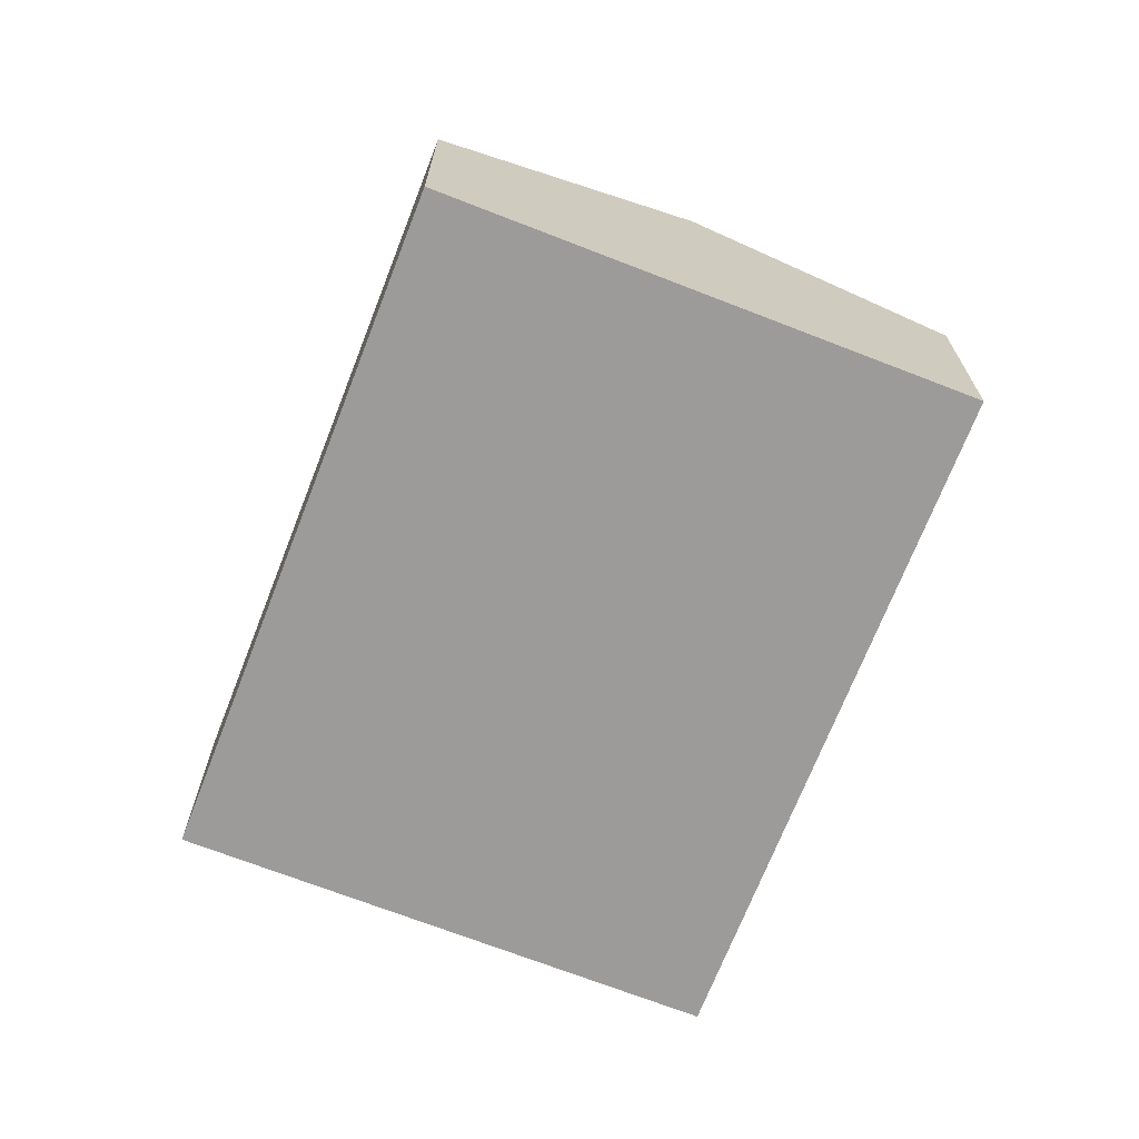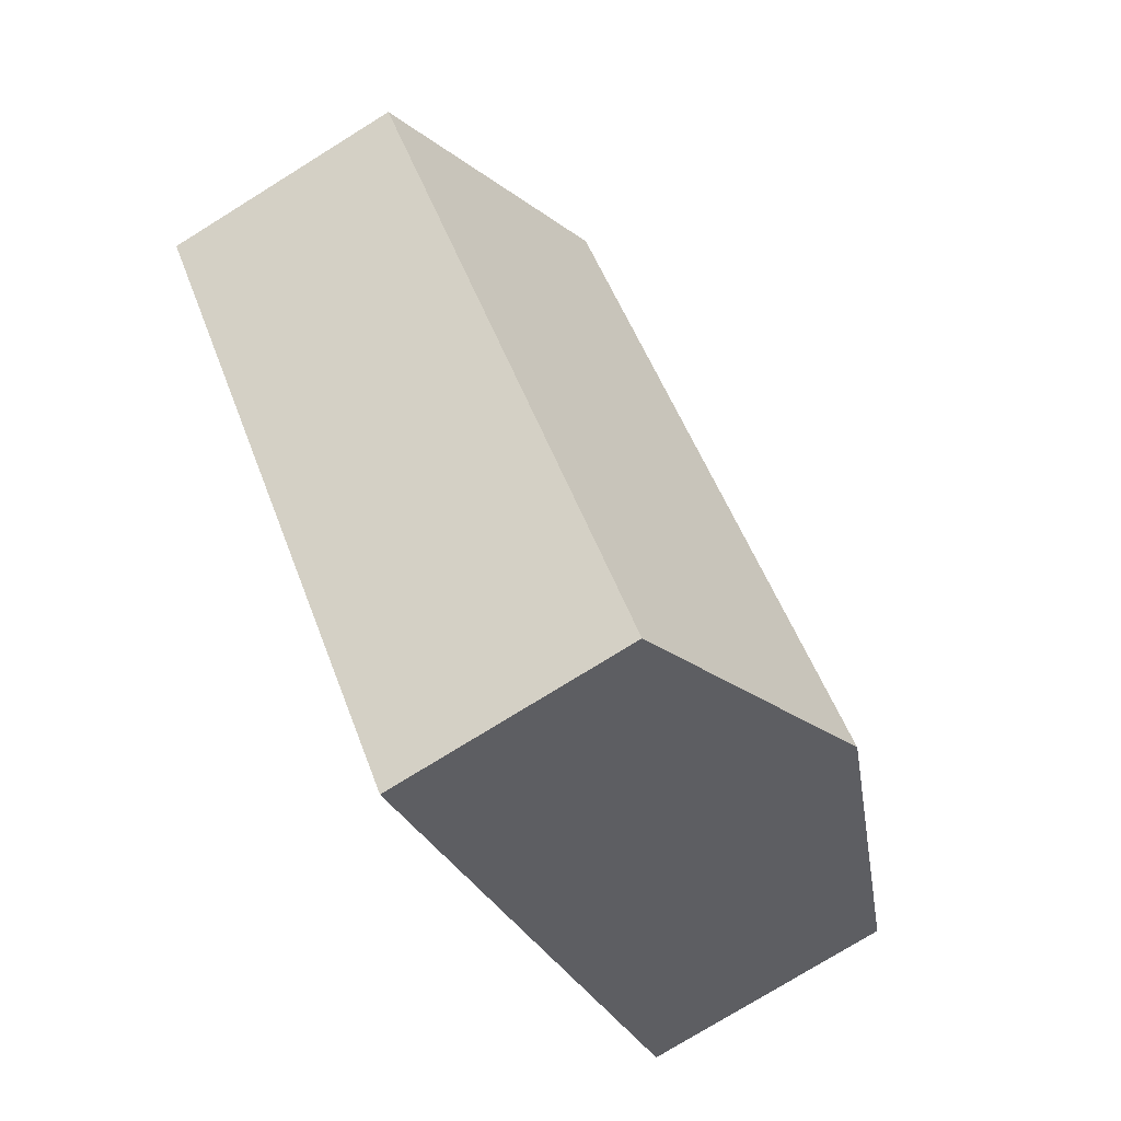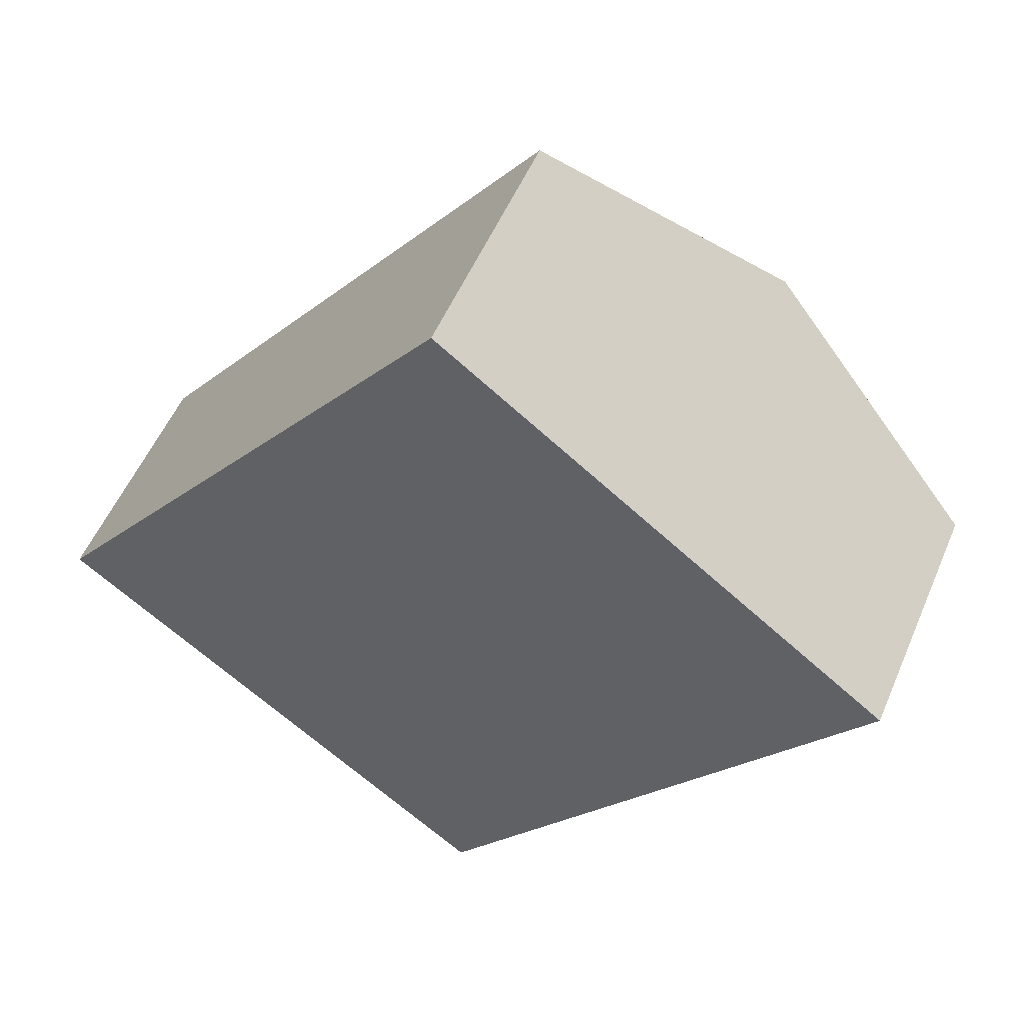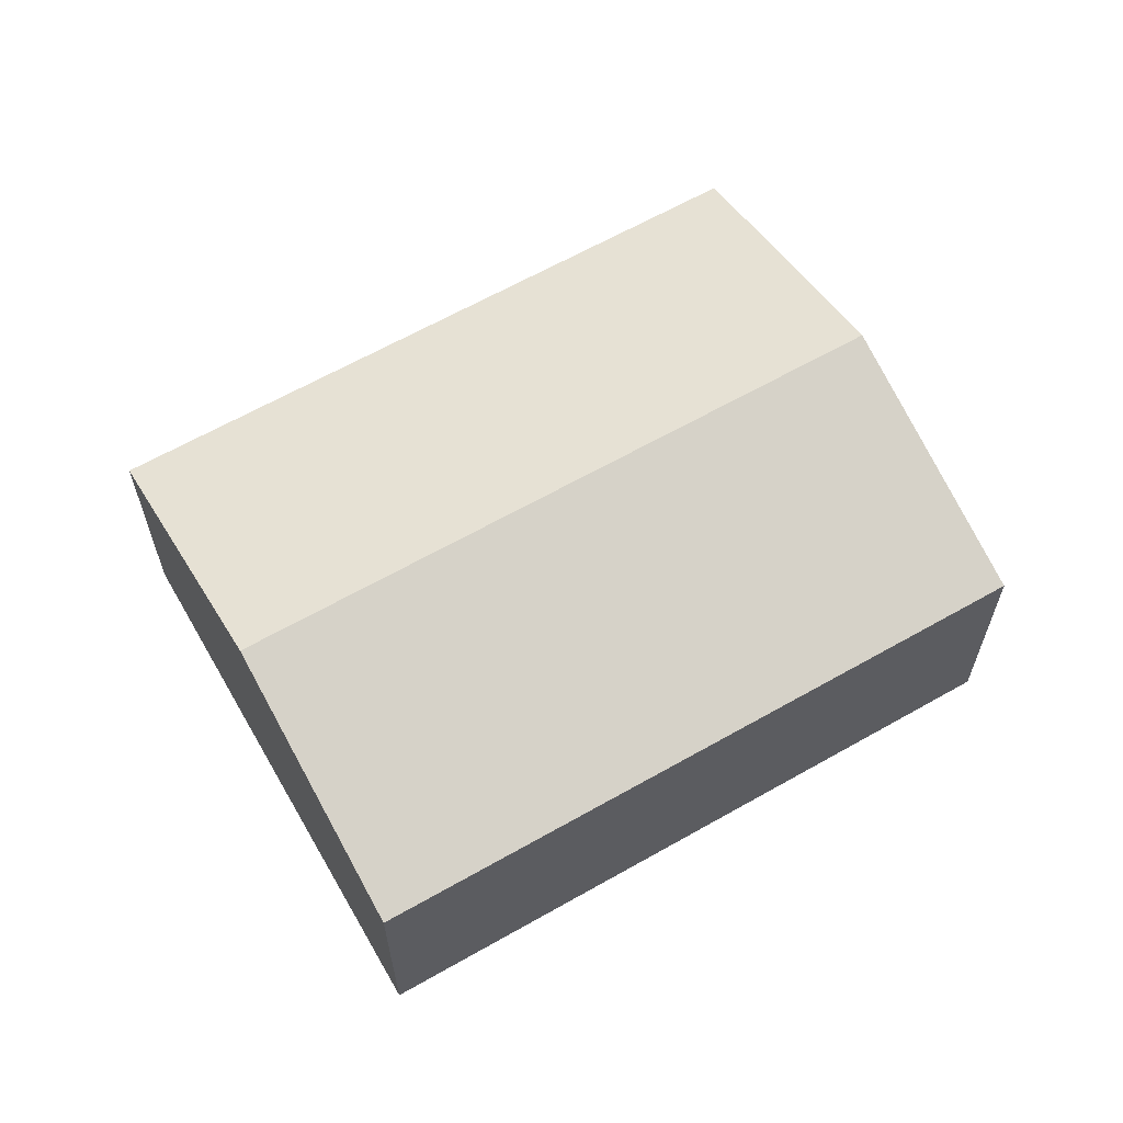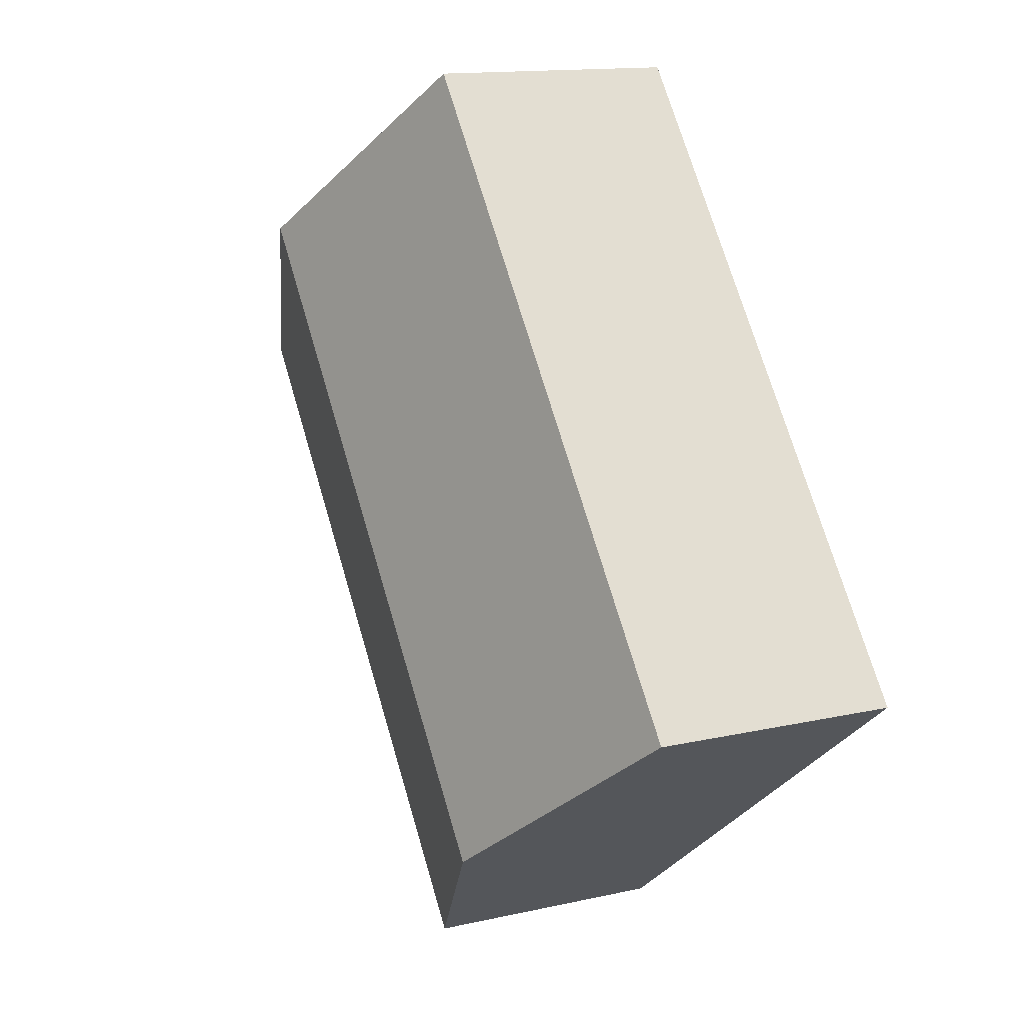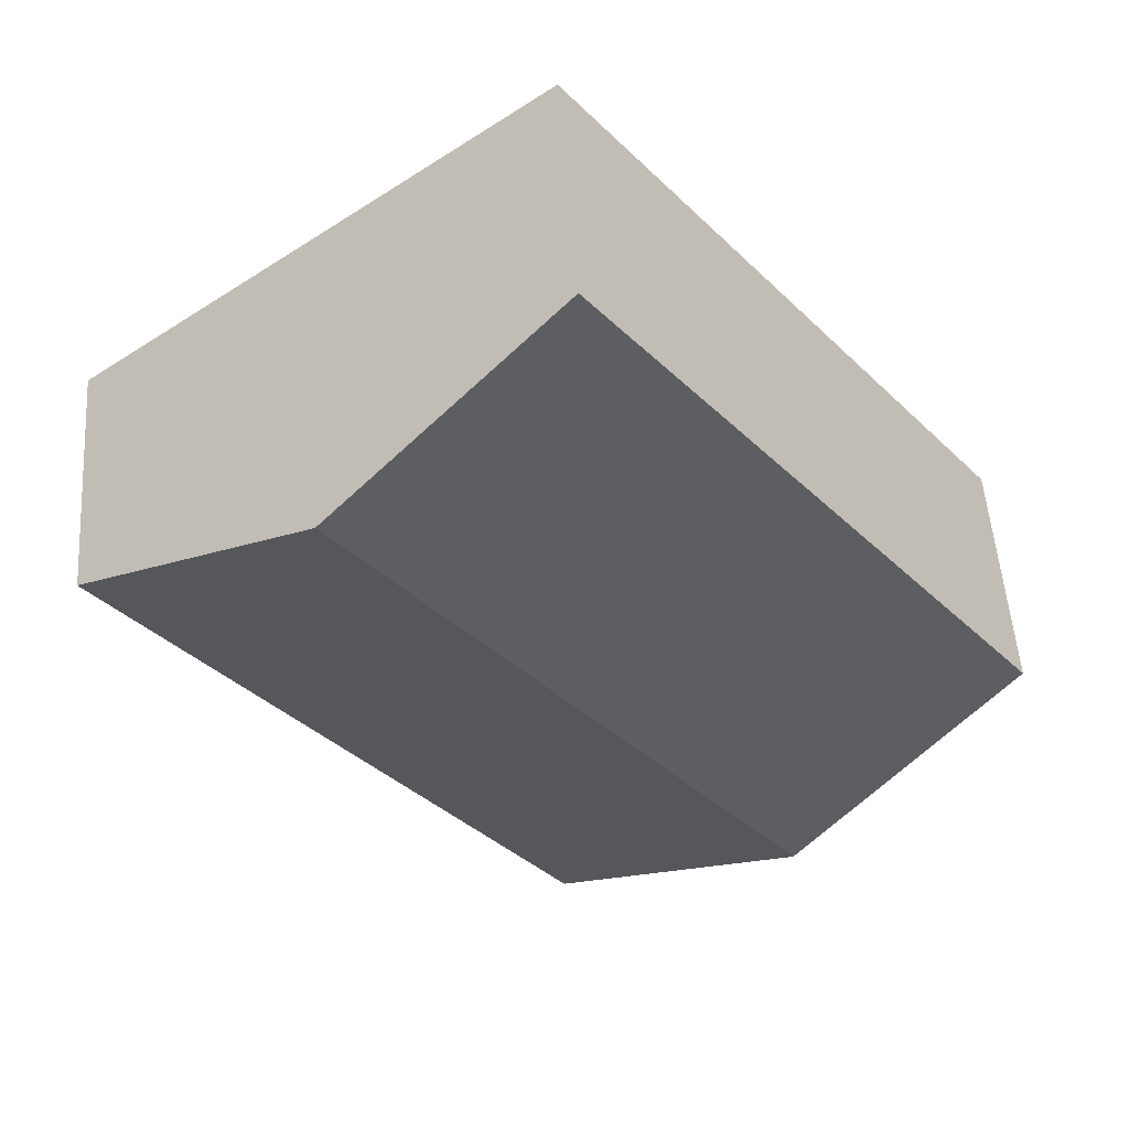
<metadata>
{"format":"obj","ext":"obj","renderer":"f3d","projection":"perspective","resolution":1024,"background":"white","views":[{"elev":-69.9,"azim":-163.7,"up":"+Y"},{"elev":-76.5,"azim":121.8,"up":"+Z"},{"elev":53.5,"azim":22.8,"up":"+Z"},{"elev":63.7,"azim":-82.3,"up":"+Y"},{"elev":13.6,"azim":-117.3,"up":"+Z"},{"elev":52.3,"azim":176.0,"up":"+Z"}]}
</metadata>
<code>
v  4.372 2.394 -3.365
v  6.448 3.245 3.854
v  8.634 2.394 2.172
v  2.186 3.245 -1.683
v  0 2.394 1.466e-16
v  4.262 2.394 5.537
v  4.262 -3.39e-16 5.537
v  6.448 -2.36e-16 3.854
v  8.634 -1.33e-16 2.172
v  4.372 2.06e-16 -3.365
v  2.186 1.031e-16 -1.683
v  0 0 0
g defaultobject
f 1 2 3
f 2 1 4
f 5 2 4
f 2 5 6
f 7 2 6
f 2 7 3
f 3 7 8
f 3 8 9
f 9 1 3
f 1 9 10
f 10 4 1
f 4 10 5
f 5 10 11
f 5 11 12
f 12 6 5
f 6 12 7
f 8 10 9
f 10 8 7
f 10 7 12
f 10 12 11

</code>
